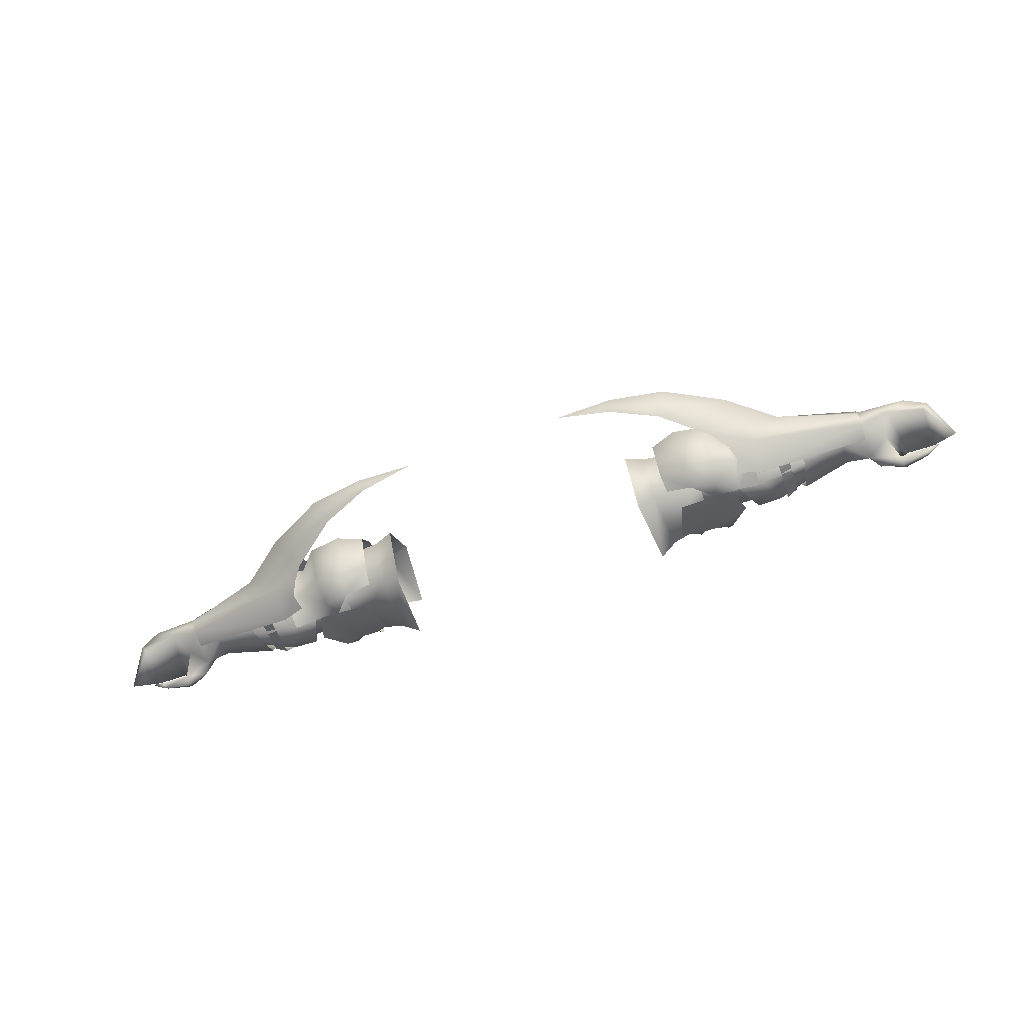
<metadata>
{"format":"obj","ext":"obj","renderer":"f3d","projection":"perspective","resolution":1024,"background":"white","views":[{"elev":-62.4,"azim":-160.5,"up":"+Y"}]}
</metadata>
<code>
g mesh00
v -68.25 37.52 2.963
v -71.68 34.84 5.072
v -70.13 32.49 3.418
v -68.25 37.52 2.963
v -68.63 33.22 1.411
v -77.71 37.83 -5.966
v -68.86 37.16 -6.755
v -74.11 35.73 -5.666
v -68.72 33.63 -5.772
v -72.57 35.99 -0.4013
v -68.63 33.22 1.411
v -74.18 32.58 2.635
v -70.13 32.49 3.418
v -71.68 34.84 5.072
v -68.25 37.52 2.963
v -77.32 39.52 3.879
v -68.43 39.72 -1.744
v -77.9 40.78 -1.371
v -68.86 37.16 -6.755
v -77.71 37.83 -5.966
f 1 2 3
f 4 3 5
f 6 7 8
f 8 7 9
f 8 9 10
f 10 9 11
f 10 11 12
f 12 11 13
f 14 15 16
f 16 15 17
f 16 17 18
f 18 17 19
f 18 19 20
v -42.4 39.13 2.12
v -48.94 39.13 2.12
v -48.94 32.56 2.12
v -43.72 30.53 -4.182
v -48.83 30.16 -4.279
v -48.94 35.85 -8.078
v -31.33 37.23 -8.094
v -31.33 34.93 -8.834
v -46.47 35.85 -8.078
v -31.33 32.63 -8.094
v -31.33 31.11 -5.677
v -43.76 36.54 -10.14
v -43.82 40.6 -7.487
v -40.19 42.04 -10.48
v -43.76 36.54 -10.14
v -43.82 31.57 -7.487
v -47.59 30.44 -7.725
v -43.48 29.37 -2.638
v -52.15 36.32 4.275
v -50.43 31.53 3.052
v -45.93 32.13 3.501
v -48 28.58 -2.929
v -43.31 29.59 -2.703
v -43.78 41.51 -5.637
v -51.12 40.81 2.493
v -46.23 40.02 2.096
v -52.15 36.32 4.275
v -47.32 36.4 3.99
v -45.93 32.13 3.501
v -45.12 36.4 -9.69
v -59.27 36.35 -6.862
v -43.78 41.51 -5.562
v -59.29 40.46 -3.969
v -48.94 39.13 2.12
v -42.4 39.13 2.12
v -43.66 41.16 -4.182
v -40.58 40.28 -3.676
v -46.47 35.85 -8.078
v -31.33 40.23 -2.158
v -31.33 37.23 -8.094
v -40.19 42.04 -10.48
v -40.44 36.65 -13.86
v -43.76 36.54 -10.14
v -39.94 29.99 -10.48
v -43.82 31.57 -7.487
v -39.48 28.12 -5.726
v -43.48 29.37 -2.638
v -48.94 41.16 -4.182
v -43.66 41.16 -4.182
v -48.94 35.85 -8.078
v -46.47 35.85 -8.078
v -43.72 30.53 -4.182
v -31.33 31.11 -5.677
v -42.43 32.56 2.12
v -31.33 31.95 0.627
v -31.33 33.71 4.333
v -38.7 41.82 -2.315
v -39.87 44.59 -5.726
v -43.48 42.57 -1.657
v -43.82 40.6 -7.487
v -47.39 41.64 -7.951
v -43.76 36.54 -10.14
v -47.23 36.65 -11.83
v -47.59 30.44 -7.725
v -31.33 33.71 4.333
v -31.33 38.14 4.333
v -42.43 32.56 2.12
v -42.4 39.13 2.12
v -47.39 41.64 -7.951
v -46.92 43.21 -1.571
v -43.48 42.57 -1.657
f 21 22 23
f 24 25 26
f 27 28 29
f 29 28 30
f 29 30 31
f 32 33 34
f 35 36 37
f 37 36 38
f 39 40 41
f 41 40 42
f 41 42 43
f 44 45 46
f 46 45 47
f 46 47 48
f 48 47 49
f 50 51 52
f 52 51 53
f 54 55 56
f 56 55 57
f 56 57 58
f 58 57 59
f 58 59 60
f 61 62 63
f 63 62 64
f 63 64 65
f 65 64 66
f 65 66 67
f 68 69 70
f 70 69 71
f 70 71 72
f 72 71 73
f 72 73 74
f 74 73 75
f 74 75 76
f 77 78 79
f 79 78 80
f 79 80 81
f 81 80 82
f 81 82 83
f 83 82 84
f 85 86 87
f 87 86 88
f 87 88 23
f 89 90 91
v -44.58 43.17 -9.426
v -48.59 43.72 -4.456
v -44.08 44.79 -6.409
v -51.85 30.49 2.75
v -53.91 30.22 -4.631
v -51.81 29.48 -4.731
v -59.27 36.35 2.462
v -52.15 36.32 4.275
v -51.12 40.81 2.493
v -48.06 40.01 -11.22
v -68.82 35.29 -7.398
v -68.75 37.93 -6.646
v -39.48 28.12 -5.726
v -35.02 28.04 -6.672
v -38.61 29.66 -2.411
v -68.72 33.63 -5.772
v -64.48 32.52 -3.225
v -68.63 33.22 1.411
v -44.82 28.09 -9.563
v -44.08 26.89 -7.273
v -48.67 28.49 -5.132
v -24.87 32.91 -24.51
v -33.33 31.24 -21.31
v -25.54 34.61 -26.04
v -32.95 34.79 -20.82
v -41.78 40.07 -15.19
v -41.71 30.05 -14.81
v -64.48 32.52 -3.225
v -56.59 30.76 -3.315
v -64.39 33.45 0.8678
v -55.56 33.33 3.255
v -43.72 30.53 -4.182
v -42.43 32.56 2.12
v -48.83 30.16 -4.279
v -48.94 32.56 2.12
v -68.25 37.52 2.963
v -64.39 33.45 0.8678
v -43.66 41.16 -4.182
v -48.94 41.16 -4.182
v -48.94 39.13 2.12
v -64.29 37.91 2.928
v -64.11 40.02 -2.212
v -68.43 39.72 -1.744
v -68.86 37.16 -6.755
v -41.78 40.07 -15.19
v -44.53 35.16 -11.84
v -41.71 30.05 -14.81
v -41.78 40.07 -15.19
v -33.33 38.28 -21.58
v -24.68 34.68 -24.27
v -24.87 36.43 -24.65
v -44.53 35.16 -11.84
v -43.94 41.8 -12.38
v -41.71 30.05 -14.81
v -43.94 29.06 -11.86
v -48.44 30.76 -10.98
v -68.49 39.46 -2.87
v -43.94 41.8 -12.38
v -41.78 40.07 -15.19
v -68.67 33.42 -6.014
v -68.7 33.11 -2.734
v -43.94 29.06 -11.86
v -41.71 30.05 -14.81
v -43.48 29.37 -2.638
v -47.3 28.62 -2.551
v -47.59 30.44 -7.725
v -39.87 44.59 -5.726
v -40.19 42.04 -10.48
v -43.82 40.6 -7.487
v -29.96 36.65 -12.97
v -34.52 42.27 -10.75
v -30.04 41.39 -9.592
v -34.79 44.82 -6.672
v -30.36 43.47 -6.704
v -43.78 41.51 -5.637
v -48.82 42.5 -5.129
v -59.29 40.46 -4.15
v -43.31 29.59 -2.703
v -48 28.58 -2.929
v -45.12 36.4 -9.69
v -59.27 36.35 -6.862
v -52.22 43.1 -2.568
v -53.64 38.57 -8.647
v -64.36 37.74 -7.109
v -55.56 33.36 -7.112
v -64.39 33.17 -5.156
v -33.33 31.24 -21.31
v -24.87 32.91 -24.51
v -15.01 34.57 -25.81
v -54.15 35.12 -12
v -45.95 34.86 -18.7
v -35.39 34.65 -24.36
v -53.89 31.13 1.867
v -51.57 36.17 5.316
v -53.53 36.12 4.913
v -50.09 42.4 2.247
v -52.09 42.06 1.973
v -48.69 43.79 -4.351
v -50.67 43.33 -4.347
v -30.36 29.21 -6.704
v -30.04 30.73 -9.592
v -34.52 29.77 -10.75
v -34.52 36.65 -14.74
v -50.43 31.53 3.052
v -59.35 33.34 0
v -59.42 31.89 -2.788
v -33.33 38.28 -21.58
v -24.87 36.43 -24.65
v -25.54 34.61 -26.04
v -15.01 34.57 -25.81
v -39.94 29.99 -10.48
v -40.44 36.65 -13.86
v -38.7 41.82 -2.315
v -53.82 38.57 4.222
f 92 93 94
f 95 96 97
f 98 99 100
f 101 102 103
f 104 105 106
f 107 108 109
f 110 111 112
f 113 114 115
f 116 117 118
f 119 120 121
f 121 120 122
f 123 124 125
f 125 124 126
f 127 109 128
f 128 109 119
f 129 130 131
f 128 132 127
f 127 132 133
f 127 133 134
f 134 133 135
f 136 137 138
f 139 116 140
f 140 116 141
f 140 141 142
f 143 136 144
f 145 146 147
f 103 148 101
f 101 148 93
f 93 92 101
f 101 92 149
f 101 149 150
f 146 110 147
f 147 110 112
f 147 112 151
f 151 112 152
f 153 154 143
f 155 156 157
f 158 159 160
f 161 162 163
f 163 162 164
f 163 164 165
f 104 106 155
f 166 167 100
f 100 167 168
f 100 168 98
f 169 170 171
f 171 170 172
f 173 174 175
f 175 174 176
f 175 176 177
f 177 176 120
f 177 120 108
f 118 178 116
f 116 178 179
f 116 179 141
f 141 179 180
f 141 180 142
f 151 102 147
f 147 102 181
f 147 181 145
f 145 181 182
f 145 182 114
f 114 182 183
f 114 183 115
f 96 95 184
f 184 95 185
f 184 185 186
f 186 185 187
f 186 187 188
f 188 187 189
f 188 189 190
f 191 105 192
f 192 105 193
f 192 193 161
f 161 193 194
f 161 194 162
f 99 98 195
f 195 98 196
f 195 196 170
f 170 196 197
f 170 197 172
f 102 101 181
f 181 101 150
f 181 150 182
f 182 150 198
f 182 198 183
f 183 198 199
f 183 199 200
f 200 199 201
f 200 201 113
f 105 104 193
f 193 104 202
f 193 202 194
f 194 202 203
f 194 203 162
f 162 203 159
f 162 159 164
f 164 159 158
f 164 158 204
f 108 107 177
f 177 107 135
f 177 135 175
f 175 135 133
f 175 133 173
f 173 133 132
f 173 132 205
f 205 132 128
f 205 128 122
v 68.63 33.22 1.411
v 74.18 32.58 2.635
v 70.13 32.49 3.418
v 68.63 33.22 1.411
v 70.13 32.49 3.418
v 68.25 37.52 2.963
v 74.18 32.58 2.635
v 68.63 33.22 1.411
v 72.57 35.99 -0.4013
v 68.72 33.63 -5.772
v 74.11 35.73 -5.666
v 68.86 37.16 -6.755
v 77.71 37.83 -5.966
v 77.71 37.83 -5.966
v 68.86 37.16 -6.755
v 77.9 40.78 -1.371
v 68.43 39.72 -1.744
v 77.32 39.52 3.879
v 68.25 37.52 2.963
v 71.68 34.84 5.072
v 70.13 32.49 3.418
f 206 207 208
f 209 210 211
f 212 213 214
f 214 213 215
f 214 215 216
f 216 215 217
f 216 217 218
f 219 220 221
f 221 220 222
f 221 222 223
f 223 222 224
f 223 224 225
f 225 224 226
v 43.82 31.57 -7.487
v 47.59 30.44 -7.725
v 43.48 29.37 -2.638
v 43.76 36.54 -10.14
v 47.23 36.65 -11.83
v 47.59 30.44 -7.725
v 46.47 35.85 -8.078
v 31.33 32.63 -8.094
v 31.33 34.93 -8.834
v 48.94 35.85 -8.078
v 48.83 30.16 -4.279
v 43.72 30.53 -4.182
v 42.4 39.13 2.12
v 43.66 41.16 -4.182
v 40.58 40.28 -3.676
v 46.47 35.85 -8.078
v 31.33 37.23 -8.094
v 31.33 34.93 -8.834
v 47.32 36.4 3.99
v 45.93 32.13 3.501
v 52.15 36.32 4.275
v 40.19 42.04 -10.48
v 43.82 40.6 -7.487
v 43.76 36.54 -10.14
v 47.59 30.44 -7.725
v 43.82 31.57 -7.487
v 43.76 36.54 -10.14
v 43.31 29.59 -2.703
v 48 28.58 -2.929
v 45.93 32.13 3.501
v 50.43 31.53 3.052
v 52.15 36.32 4.275
v 47.32 36.4 3.99
v 51.12 40.81 2.493
v 46.23 40.02 2.096
v 48.82 42.5 -5.129
v 43.78 41.51 -5.637
v 43.78 41.51 -5.562
v 59.29 40.46 -3.969
v 45.12 36.4 -9.69
v 43.48 29.37 -2.638
v 39.48 28.12 -5.726
v 43.82 31.57 -7.487
v 39.94 29.99 -10.48
v 43.76 36.54 -10.14
v 40.44 36.65 -13.86
v 40.19 42.04 -10.48
v 31.33 31.11 -5.677
v 31.33 32.63 -8.094
v 43.72 30.53 -4.182
v 46.47 35.85 -8.078
v 48.94 35.85 -8.078
v 43.66 41.16 -4.182
v 48.94 41.16 -4.182
v 42.4 39.13 2.12
v 48.94 39.13 2.12
v 42.43 32.56 2.12
v 47.23 36.65 -11.83
v 47.39 41.64 -7.951
v 43.82 40.6 -7.487
v 43.48 42.57 -1.657
v 39.87 44.59 -5.726
v 38.7 41.82 -2.315
v 42.4 39.13 2.12
v 31.33 38.14 4.334
v 31.33 33.71 4.334
v 42.4 39.13 2.12
v 31.33 33.71 4.334
v 31.33 31.95 0.627
v 43.72 30.53 -4.182
v 31.33 31.11 -5.677
v 43.48 42.57 -1.657
v 46.92 43.21 -1.571
v 47.39 41.64 -7.951
f 227 228 229
f 230 231 232
f 233 234 235
f 236 237 238
f 239 240 241
f 241 240 242
f 241 242 243
f 243 242 244
f 245 246 247
f 248 249 250
f 251 252 253
f 254 255 256
f 256 255 257
f 256 257 258
f 259 260 261
f 261 260 262
f 261 262 263
f 264 265 266
f 267 268 269
f 269 268 270
f 269 270 271
f 271 270 272
f 271 272 273
f 274 275 276
f 276 275 277
f 276 277 278
f 278 277 279
f 278 279 280
f 280 279 281
f 280 281 282
f 282 281 283
f 284 253 285
f 285 253 286
f 285 286 287
f 287 286 288
f 287 288 289
f 290 291 292
f 293 294 283
f 283 294 295
f 283 295 296
f 296 295 297
f 298 299 300
v 64.39 33.45 0.8678
v 68.63 33.22 1.411
v 68.25 37.52 2.963
v 64.11 40.02 -2.212
v 68.43 39.72 -1.744
v 68.86 37.16 -6.755
v 68.49 39.46 -2.87
v 48.06 40.01 -11.22
v 48.59 43.72 -4.456
v 48.44 30.76 -10.98
v 43.94 29.06 -11.86
v 41.71 30.05 -14.81
v 51.12 40.81 2.493
v 59.29 40.46 -4.15
v 48.82 42.5 -5.129
v 25.54 34.61 -26.04
v 15.01 34.57 -25.81
v 24.87 36.43 -24.65
v 33.33 38.28 -21.58
v 44.53 35.16 -11.84
v 41.71 30.05 -14.81
v 43.94 29.06 -11.86
v 43.94 41.8 -12.38
v 41.78 40.07 -15.19
v 64.48 32.52 -3.225
v 48.94 39.13 2.12
v 42.43 32.56 2.12
v 48.94 32.56 2.12
v 43.72 30.53 -4.182
v 48.83 30.16 -4.279
v 55.56 33.33 3.255
v 56.59 30.76 -3.315
v 64.39 33.45 0.8678
v 64.29 37.91 2.928
v 44.53 35.16 -11.84
v 41.78 40.07 -15.19
v 41.78 40.07 -15.19
v 33.33 38.28 -21.58
v 32.95 34.79 -20.82
v 24.87 36.43 -24.65
v 24.68 34.68 -24.27
v 15.01 34.57 -25.81
v 68.75 37.93 -6.646
v 68.67 33.42 -6.014
v 48.67 28.49 -5.132
v 68.7 33.11 -2.734
v 44.08 44.79 -6.409
v 44.58 43.17 -9.426
v 43.94 41.8 -12.38
v 41.78 40.07 -15.19
v 44.82 28.09 -9.563
v 44.08 26.89 -7.273
v 52.09 42.06 1.973
v 50.67 43.33 -4.347
v 48.69 43.79 -4.351
v 47.59 30.44 -7.725
v 47.3 28.62 -2.551
v 43.48 29.37 -2.638
v 43.82 40.6 -7.487
v 40.19 42.04 -10.48
v 39.87 44.59 -5.726
v 30.36 43.47 -6.704
v 34.79 44.82 -6.672
v 30.04 41.39 -9.592
v 34.52 42.27 -10.75
v 29.96 36.65 -12.97
v 47.32 36.4 3.99
v 52.15 36.32 4.275
v 51.12 40.81 2.493
v 48 28.58 -2.929
v 43.31 29.59 -2.703
v 45.12 36.4 -9.69
v 64.48 32.52 -3.225
v 64.39 33.17 -5.156
v 55.56 33.36 -7.112
v 64.36 37.74 -7.109
v 53.64 38.57 -8.647
v 52.22 43.1 -2.568
v 24.87 32.91 -24.51
v 33.33 31.24 -21.31
v 41.71 30.05 -14.81
v 41.78 40.07 -15.19
v 68.82 35.29 -7.398
v 54.15 35.12 -12
v 45.95 34.86 -18.7
v 35.39 34.65 -24.36
v 50.09 42.4 2.247
v 51.57 36.17 5.316
v 53.53 36.12 4.913
v 51.85 30.49 2.75
v 53.89 31.13 1.867
v 51.81 29.48 -4.731
v 53.91 30.22 -4.631
v 34.52 36.65 -14.74
v 34.52 29.77 -10.75
v 30.04 30.73 -9.592
v 35.02 28.04 -6.672
v 30.36 29.21 -6.704
v 38.61 29.66 -2.411
v 39.48 28.12 -5.726
v 39.94 29.99 -10.48
v 40.44 36.65 -13.86
v 38.7 41.82 -2.315
v 53.82 38.57 4.222
v 68.72 33.63 -5.772
v 59.27 36.35 2.462
v 59.35 33.34 0
v 50.43 31.53 3.052
v 59.42 31.89 -2.788
v 59.27 36.35 -6.862
v 59.29 40.46 -3.969
v 24.87 32.91 -24.51
v 33.33 31.24 -21.31
f 301 302 303
f 304 305 306
f 307 308 309
f 310 311 312
f 313 314 315
f 316 317 318
f 318 319 316
f 320 321 322
f 323 324 320
f 302 301 325
f 326 327 328
f 328 327 329
f 328 329 330
f 331 332 333
f 333 332 325
f 305 304 303
f 303 304 334
f 303 334 301
f 321 335 336
f 337 338 339
f 339 338 340
f 339 340 341
f 341 340 342
f 308 307 343
f 310 344 345
f 345 344 346
f 347 309 348
f 348 309 308
f 348 308 349
f 349 308 350
f 311 310 351
f 351 310 345
f 351 345 352
f 353 354 355
f 356 357 358
f 359 360 361
f 362 363 364
f 364 363 365
f 364 365 366
f 367 368 369
f 370 371 372
f 373 332 374
f 374 332 375
f 374 375 376
f 376 375 377
f 376 377 378
f 342 379 341
f 341 379 380
f 341 380 339
f 339 380 381
f 339 381 382
f 343 383 308
f 308 383 384
f 308 384 350
f 350 384 385
f 350 385 319
f 319 385 386
f 319 386 316
f 355 387 353
f 353 387 388
f 353 388 389
f 389 388 390
f 389 390 391
f 391 390 392
f 391 392 393
f 365 394 366
f 366 394 395
f 366 395 396
f 396 395 397
f 396 397 398
f 358 399 400
f 400 399 397
f 400 397 401
f 401 397 395
f 401 395 402
f 402 395 394
f 402 394 360
f 360 394 365
f 360 365 361
f 361 365 363
f 361 363 403
f 331 301 404
f 404 301 334
f 404 334 378
f 378 334 304
f 378 304 376
f 376 304 306
f 376 306 374
f 374 306 405
f 374 405 373
f 373 405 302
f 314 313 406
f 406 313 368
f 406 368 407
f 407 368 408
f 407 408 409
f 409 408 370
f 409 370 410
f 410 370 372
f 410 372 411
f 317 316 412
f 412 316 386
f 412 386 413
f 413 386 385
f 413 385 312
f 312 385 384
f 312 384 310
f 310 384 383
f 310 383 344
v -24.36 44.63 -4.443
v -28.45 40.91 5.766
v -25.23 42.67 7.227
v -40.58 40.28 -3.676
v -42.4 39.13 2.12
v -31.33 40.23 -2.158
v -31.33 38.14 4.333
v -36.39 41.94 2.682
v -32.09 45.88 -3.705
v -39.31 45.28 -3.728
v -36.57 30.23 4.441
v -43.55 29.94 1.937
v -41.39 27.07 -3.904
v -32.17 26.41 -4.031
v -30.33 28.62 2.771
v -32.97 31.15 4.935
v -36.06 35.36 6.28
v -39.95 31.04 5.517
v -27.71 36.35 -11.18
v -27.7 29.56 -6.249
v -36.4 30.19 -6.329
v -28.44 32.24 5.901
v -36.39 32.4 3.922
v -43.3 41.45 1.937
v -39.81 41.15 4.898
v -38.95 35.32 7.979
v -33.48 35.42 7.726
v -32.76 41.26 4.935
v -30.04 43.35 2.771
v -27.72 42.79 -4.111
v -24.25 36.58 -12.46
v -24.41 28.03 -6.254
v -25.25 30.93 7.437
v -36.4 36.02 -10.64
v -36.4 41.73 -4.818
v -36.5 40.15 3.609
v -36.39 32.4 3.922
v -28.44 32.24 5.901
f 414 415 416
f 417 418 419
f 419 418 420
f 421 422 423
f 424 425 426
f 426 427 424
f 424 427 428
f 424 428 429
f 429 430 424
f 424 430 431
f 424 431 425
f 432 433 434
f 434 433 435
f 434 435 436
f 423 437 421
f 421 437 438
f 421 438 430
f 430 438 439
f 430 439 431
f 429 440 430
f 430 440 441
f 430 441 421
f 421 441 442
f 421 442 422
f 415 414 443
f 443 414 444
f 443 444 432
f 432 444 445
f 432 445 433
f 433 445 446
f 433 446 435
f 434 447 432
f 432 447 448
f 432 448 443
f 443 448 449
f 443 449 415
f 415 449 450
f 415 450 451
v -79.26 33.42 4.591
v -79.21 31.91 3.481
v -74.1 31.31 4.069
v -79.29 32.81 2.7
v -74.1 31.31 4.069
v -79.21 31.91 3.481
v -80.59 35.45 -4.094
v -85 31.58 0.8066
v -81.68 36.91 -4.368
v -79.34 34.14 3.526
v -81.85 33.36 2.746
v -81.85 33.36 2.746
v -79.29 32.81 2.7
v -80.89 35.23 3.864
v -82.48 37.28 3.116
v -85 31.58 0.8066
v -77.12 39.85 -1.376
v -82.42 37.49 -0.4355
v -70.13 32.49 3.418
v -74.18 32.58 2.635
v -72.57 35.99 -0.4013
v -74.39 34.65 4.215
v -77.32 39.52 3.879
v -77.9 40.78 -1.371
v -77.12 39.85 -1.376
v -79.34 34.14 3.526
v -74.55 33.45 5.689
v -74.39 34.65 4.215
v -71.68 34.84 5.072
v -74.39 34.65 4.215
v -75.91 36.15 4.27
v -77.32 39.52 3.879
v -81.85 33.36 2.746
v -74.11 35.73 -5.666
v -77.71 37.83 -5.966
v -75.91 36.15 4.27
v -80.89 35.23 3.864
v -75.91 36.15 4.27
v -74.39 34.65 4.215
v -70.13 32.49 3.418
v -77.9 40.78 -1.371
v -77.71 37.83 -5.966
v -81.68 36.91 -4.368
v -85 31.58 0.8066
f 452 453 454
f 455 456 457
f 458 459 460
f 461 455 462
f 463 464 457
f 465 466 467
f 468 469 466
f 470 456 471
f 472 471 473
f 474 475 476
f 477 478 479
f 479 478 480
f 481 480 482
f 482 480 483
f 453 452 484
f 456 455 471
f 471 455 461
f 471 461 473
f 458 460 485
f 485 460 486
f 465 487 466
f 466 487 483
f 466 483 468
f 459 458 488
f 488 458 485
f 488 485 489
f 489 485 472
f 489 472 490
f 491 480 454
f 454 480 478
f 454 478 452
f 452 478 477
f 452 477 484
f 492 493 468
f 468 493 494
f 468 494 469
f 469 494 495
f 469 495 466
v 31.33 38.14 4.334
v 42.4 39.13 2.12
v 31.33 40.23 -2.158
v 40.58 40.28 -3.676
v 31.33 37.23 -8.094
v 39.31 45.28 -3.728
v 32.09 45.88 -3.705
v 36.39 41.94 2.682
v 41.39 27.07 -3.904
v 43.55 29.94 1.937
v 36.57 30.23 4.441
v 32.97 31.15 4.935
v 30.33 28.62 2.771
v 32.17 26.41 -4.031
v 39.95 31.04 5.517
v 36.06 35.36 6.28
v 36.4 41.73 -4.818
v 28.45 40.91 5.766
v 36.5 40.15 3.609
v 28.44 32.24 5.901
v 36.39 32.4 3.922
v 27.71 36.35 -11.18
v 36.4 30.19 -6.329
v 27.7 29.56 -6.249
v 36.39 32.4 3.922
v 28.44 32.24 5.901
v 38.95 35.32 7.979
v 39.81 41.15 4.898
v 43.3 41.45 1.937
v 30.04 43.35 2.771
v 32.76 41.26 4.935
v 33.48 35.42 7.726
v 25.23 42.67 7.227
v 27.72 42.79 -4.111
v 24.36 44.63 -4.443
v 24.25 36.58 -12.46
v 24.41 28.03 -6.254
v 25.25 30.93 7.437
v 36.4 36.02 -10.64
f 496 497 498
f 498 497 499
f 498 499 500
f 501 502 503
f 504 505 506
f 507 508 506
f 506 508 509
f 506 509 504
f 505 510 506
f 506 510 511
f 506 511 507
f 512 513 514
f 514 513 515
f 514 515 516
f 517 518 519
f 519 518 520
f 519 520 521
f 510 522 511
f 511 522 523
f 511 523 503
f 503 523 524
f 503 524 501
f 502 525 503
f 503 525 526
f 503 526 511
f 511 526 527
f 511 527 507
f 528 529 530
f 530 529 517
f 530 517 531
f 531 517 519
f 531 519 532
f 532 519 521
f 532 521 533
f 528 513 529
f 529 513 512
f 529 512 517
f 517 512 534
f 517 534 518
v 74.55 33.45 5.689
v 71.68 34.84 5.072
v 70.13 32.49 3.418
v 80.59 35.45 -4.094
v 80.89 35.23 3.864
v 75.91 36.15 4.27
v 74.39 34.65 4.215
v 74.18 32.58 2.635
v 72.57 35.99 -0.4013
v 77.32 39.52 3.879
v 75.91 36.15 4.27
v 74.39 34.65 4.215
v 77.12 39.85 -1.376
v 77.9 40.78 -1.371
v 77.32 39.52 3.879
v 74.39 34.65 4.215
v 79.26 33.42 4.591
v 79.34 34.14 3.526
v 74.11 35.73 -5.666
v 77.71 37.83 -5.966
v 81.68 36.91 -4.368
v 79.29 32.81 2.7
v 79.21 31.91 3.481
v 74.1 31.31 4.069
v 70.13 32.49 3.418
v 85 31.58 0.8074
v 82.42 37.49 -0.4355
v 77.12 39.85 -1.376
v 82.48 37.28 3.116
v 75.91 36.15 4.27
v 80.89 35.23 3.864
v 85 31.58 0.8074
v 79.29 32.81 2.7
v 81.85 33.36 2.746
v 79.34 34.14 3.526
v 81.85 33.36 2.746
v 74.1 31.31 4.069
v 79.21 31.91 3.481
v 81.85 33.36 2.746
v 85 31.58 0.8074
v 81.68 36.91 -4.368
v 77.71 37.83 -5.966
v 77.9 40.78 -1.371
v 74.39 34.65 4.215
f 535 536 537
f 538 539 540
f 541 542 543
f 544 536 545
f 545 536 546
f 547 548 549
f 536 535 550
f 550 535 551
f 550 551 552
f 553 554 555
f 556 557 542
f 542 557 558
f 542 558 559
f 539 538 560
f 561 562 563
f 563 562 544
f 544 564 563
f 563 564 565
f 563 565 566
f 557 567 568
f 542 541 556
f 556 541 569
f 556 569 570
f 537 571 535
f 535 571 572
f 535 572 551
f 551 572 573
f 551 573 552
f 563 574 561
f 561 574 575
f 561 575 562
f 562 575 576
f 562 576 577
f 578 543 540
f 540 543 553
f 540 553 538
f 538 553 555
f 538 555 560

</code>
